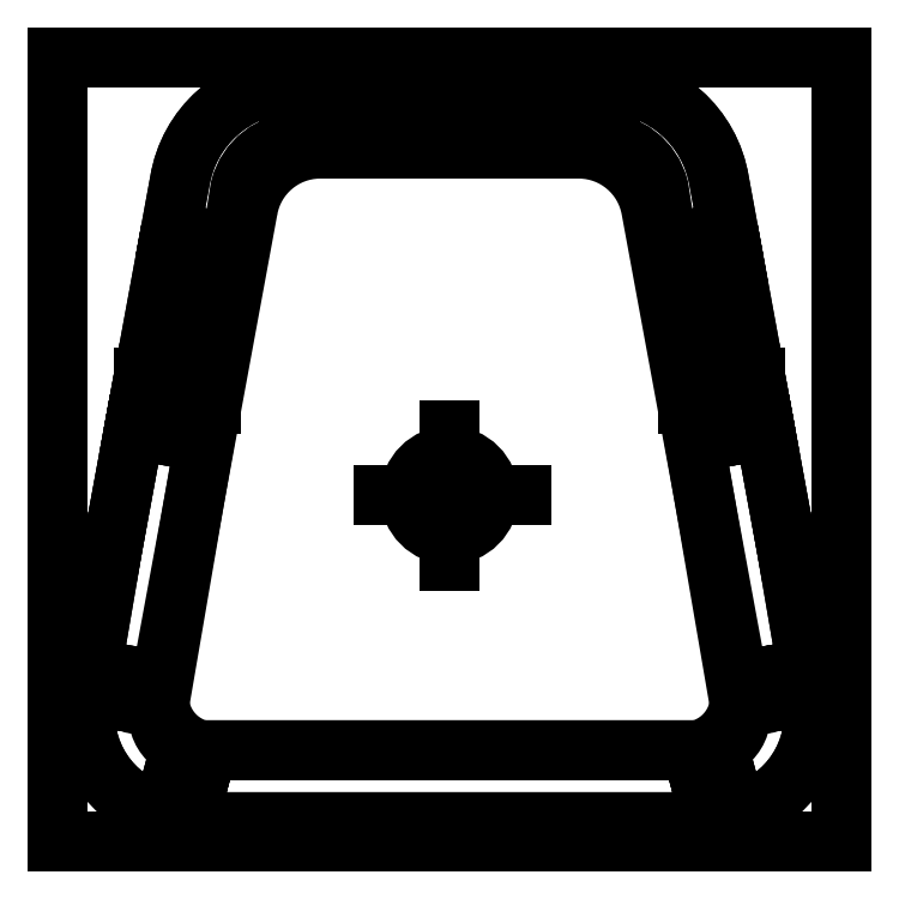
<metadata>
{"format":"dxf","ext":"dxf","renderer":"ezdxf+matplotlib","layout":"modelspace","background":"white","min_lineweight":24,"dpi":150}
</metadata>
<code>
0
SECTION
2
ENTITIES
0
LWPOLYLINE
8
0
90
72
70
1
43
0
10
25.4
20
-13.64
10
25.4
20
-13.64
10
25.74
20
-15.61
10
27.71
20
-15.27
10
27.71
20
-15.26
10
27.71
20
-15.26
10
27.75
20
-15.49
42
-0.3937
10
21.94
20
-24.36
10
21.41
20
-22.43
10
19.48
20
-22.95
10
19.49
20
-22.96
10
19.48
20
-22.96
10
20
20
-24.88
42
-0.04355
10
18.75
20
-24.99
10
-18.75
20
-24.99
42
-0.04363
10
-20
20
-24.88
10
-19.48
20
-22.96
10
-19.48
20
-22.96
10
-19.48
20
-22.95
10
-21.41
20
-22.43
10
-21.94
20
-24.36
42
-0.3937
10
-27.75
20
-15.49
10
-27.71
20
-15.26
10
-25.74
20
-15.6
10
-25.4
20
-13.63
10
-27.37
20
-13.29
10
-25.76
20
-3.913
10
-24.11
20
5.042
10
-22.15
20
4.68
10
-21.79
20
6.647
10
-23.75
20
7.009
10
-21.71
20
18.12
10
-19.73
20
17.79
10
-19.37
20
19.76
10
-21.34
20
20.12
10
-20.62
20
24.01
42
-0.3526
10
-12.25
20
31.51
10
-12.25
20
31.5
10
-12.25
20
31.5
10
-12.25
20
29.5
10
-10.25
20
29.5
10
-10.25
20
29.51
10
-10.25
20
29.51
10
-10.25
20
31.51
10
10.25
20
31.51
10
10.25
20
31.5
10
10.25
20
31.5
10
10.25
20
29.5
10
12.25
20
29.5
10
12.25
20
29.51
10
12.25
20
29.51
10
12.25
20
31.51
42
-0.3526
10
20.63
20
24.01
10
21.34
20
20.12
10
19.37
20
19.76
10
19.38
20
19.75
10
19.37
20
19.75
10
19.74
20
17.78
10
21.71
20
18.11
42
-5.953e-05
10
21.71
20
18.12
10
21.71
20
18.12
10
23.75
20
7.009
10
23.7
20
6.999
10
23.7
20
7
10
21.73
20
6.638
10
22.1
20
4.671
10
22.15
20
4.681
10
22.15
20
4.68
10
24.12
20
5.042
10
25.77
20
-3.913
10
27.37
20
-13.29
10
25.4
20
-13.63
0
LWPOLYLINE
8
0
90
8
70
1
43
0
10
-15.42
20
21.9
10
-22.15
20
-14.65
42
0.3988
10
-19
20
-19.49
10
19
20
-19.49
42
0.3988
10
22.15
20
-14.65
10
15.42
20
21.9
42
0.3558
10
10
20
26.51
10
-9.999
20
26.51
42
0.3558
0
LINE
8
0
10
22.15
20
4.671
30
0
11
24.12
21
5.033
31
0
0
LINE
8
0
10
21.79
20
6.638
30
0
11
22.15
21
4.671
31
0
0
LINE
8
0
10
27.75
20
-15.5
30
0
11
27.71
21
-15.27
31
0
0
LINE
8
0
10
-30
20
-26.5
30
0
11
-30
21
0
31
0
0
LWPOLYLINE
8
0
90
38
70
1
43
0
10
10.25
20
29.5
10
10.25
20
31.5
10
-10.25
20
31.5
10
-10.25
20
29.5
10
-12.25
20
29.5
10
-12.25
20
31.5
42
0.3526
10
-20.62
20
24
10
-21.34
20
20.11
10
-19.37
20
19.75
10
-19.74
20
17.78
10
-21.71
20
18.11
10
-23.33
20
9.3
10
-21.8
20
9.3
10
-20.89
20
14.22
10
-19.13
20
14.22
10
-18.86
20
14.22
10
-18.93
20
13.86
10
-19.77
20
9.3
10
-18.25
20
9.3
10
-16
20
23.5
42
-0.3431
10
-11.5
20
27
10
11.5
20
27
42
-0.3431
10
16
20
23.5
10
18.25
20
9.3
10
19.77
20
9.3
10
18.93
20
13.86
10
18.86
20
14.22
10
19.13
20
14.22
10
20.89
20
14.22
10
21.8
20
9.3
10
23.33
20
9.3
10
21.71
20
18.11
10
19.74
20
17.78
10
19.37
20
19.75
10
21.34
20
20.11
10
20.62
20
24
42
0.3526
10
12.25
20
31.5
10
12.25
20
29.5
0
LINE
8
0
10
23.75
20
7
30
0
11
23.39
21
8.967
31
0
0
LINE
8
0
10
-21.94
20
-24.36
30
0
11
-21.41
21
-22.43
31
0
0
LINE
8
0
10
-27.71
20
-15.27
30
0
11
-25.74
21
-15.61
31
0
0
LINE
8
0
10
-24.12
20
5
30
0
11
-25.76
21
-3.923
31
0
0
LINE
8
0
10
27.71
20
-15.27
30
0
11
25.74
21
-15.61
31
0
0
CIRCLE
8
0
10
1.776e-14
20
0
30
0
40
3
0
LINE
8
0
10
25.4
20
-13.64
30
0
11
27.37
21
-13.3
31
0
0
LINE
8
0
10
23.75
20
7
30
0
11
21.79
21
6.638
31
0
0
LINE
8
0
10
0
20
0
30
0
11
0.5
21
0
31
0
0
LWPOLYLINE
8
0
90
4
70
1
43
0
10
-30
20
-26.5
10
30
20
-26.5
10
30
20
33.5
10
-30
20
33.5
0
LINE
8
0
10
-25.4
20
-13.64
30
0
11
-27.37
21
-13.3
31
0
0
LINE
8
0
10
-23.39
20
8.967
30
0
11
-18.25
21
8.967
31
0
0
LINE
8
0
10
-27.71
20
-15.27
30
0
11
-27.75
21
-15.5
31
0
0
LINE
8
0
10
-25.74
20
-15.61
30
0
11
-25.4
21
-13.64
31
0
0
LINE
8
0
10
18.25
20
8.967
30
0
11
18.25
21
7
31
0
0
LINE
8
0
10
21.94
20
-24.36
30
0
11
21.41
21
-22.43
31
0
0
LINE
8
0
10
-21.79
20
6.638
30
0
11
-22.15
21
4.671
31
0
0
LINE
8
0
10
0
20
0
30
0
11
5
21
0
31
0
0
LINE
8
0
10
0
20
0
30
0
11
1.776e-14
21
5
31
0
0
ARC
8
0
10
18.75
20
-17.8
30
0
40
7.196
50
270
51
280
0
LINE
8
0
10
25.76
20
-3.923
30
0
11
24.12
21
5
31
0
0
LINE
8
0
10
-18.25
20
7
30
0
11
-22.24
21
-16.26
31
0
0
LINE
8
0
10
-23.75
20
7
30
0
11
-23.39
21
8.967
31
0
0
LINE
8
0
10
25.76
20
-3.923
30
0
11
24.12
21
5
31
0
0
ARC
8
0
10
19.47
20
-16.73
30
0
40
2.808
50
-99.68
51
9.735
0
LINE
8
0
10
0
20
0
30
0
11
-5
21
0
31
0
0
LINE
8
0
10
-19.48
20
-22.96
30
0
11
-20
21
-24.89
31
0
0
ARC
8
0
10
-18.75
20
-17.8
30
0
40
7.196
50
260
51
270
0
LINE
8
0
10
-21.41
20
-22.43
30
0
11
-19.48
21
-22.96
31
0
0
LINE
8
0
10
19
20
-19.5
30
0
11
1.776e-14
21
-19.5
31
0
0
LINE
8
0
10
0
20
0
30
0
11
-5
21
0
31
0
0
ARC
8
0
10
-20.09
20
-16.81
30
0
40
7.775
50
170.3
51
256.2
0
LINE
8
0
10
-22.15
20
4.671
30
0
11
-24.12
21
5.033
31
0
0
LINE
8
0
10
21.41
20
-22.43
30
0
11
19.48
21
-22.96
31
0
0
ARC
8
0
10
-19.47
20
-16.73
30
0
40
2.808
50
170.3
51
279.7
0
LINE
8
0
10
-18.75
20
-25
30
0
11
18.75
21
-25
31
0
0
LINE
8
0
10
-24.12
20
5.033
30
0
11
-24.12
21
5
31
0
0
LINE
8
0
10
25.74
20
-15.61
30
0
11
25.4
21
-13.64
31
0
0
LINE
8
0
10
18.25
20
7
30
0
11
22.24
21
-16.26
31
0
0
ARC
8
0
10
20.09
20
-16.81
30
0
40
7.775
50
-76.24
51
9.724
0
LINE
8
0
10
-24.12
20
5
30
0
11
-25.76
21
-3.923
31
0
0
LINE
8
0
10
-23.75
20
7
30
0
11
-21.79
21
6.638
31
0
0
LINE
8
0
10
-18.25
20
8.967
30
0
11
-18.25
21
7
31
0
0
LINE
8
0
10
-19
20
-19.5
30
0
11
1.776e-14
21
-19.5
31
0
0
LINE
8
0
10
-27.37
20
-13.3
30
0
11
-25.76
21
-3.923
31
0
0
LINE
8
0
10
0.5
20
0
30
0
11
5.5
21
0
31
0
0
LINE
8
0
10
0
20
0
30
0
11
1.776e-14
21
-5
31
0
0
LINE
8
0
10
27.37
20
-13.3
30
0
11
25.76
21
-3.923
31
0
0
LINE
8
0
10
24.12
20
5.033
30
0
11
24.12
21
5
31
0
0
LINE
8
0
10
19.48
20
-22.96
30
0
11
20
21
-24.89
31
0
0
LINE
8
0
10
23.39
20
8.967
30
0
11
18.25
21
8.967
31
0
0
CIRCLE
8
0
10
1.776e-14
20
0
30
0
40
1
0
ENDSEC
0
EOF

</code>
